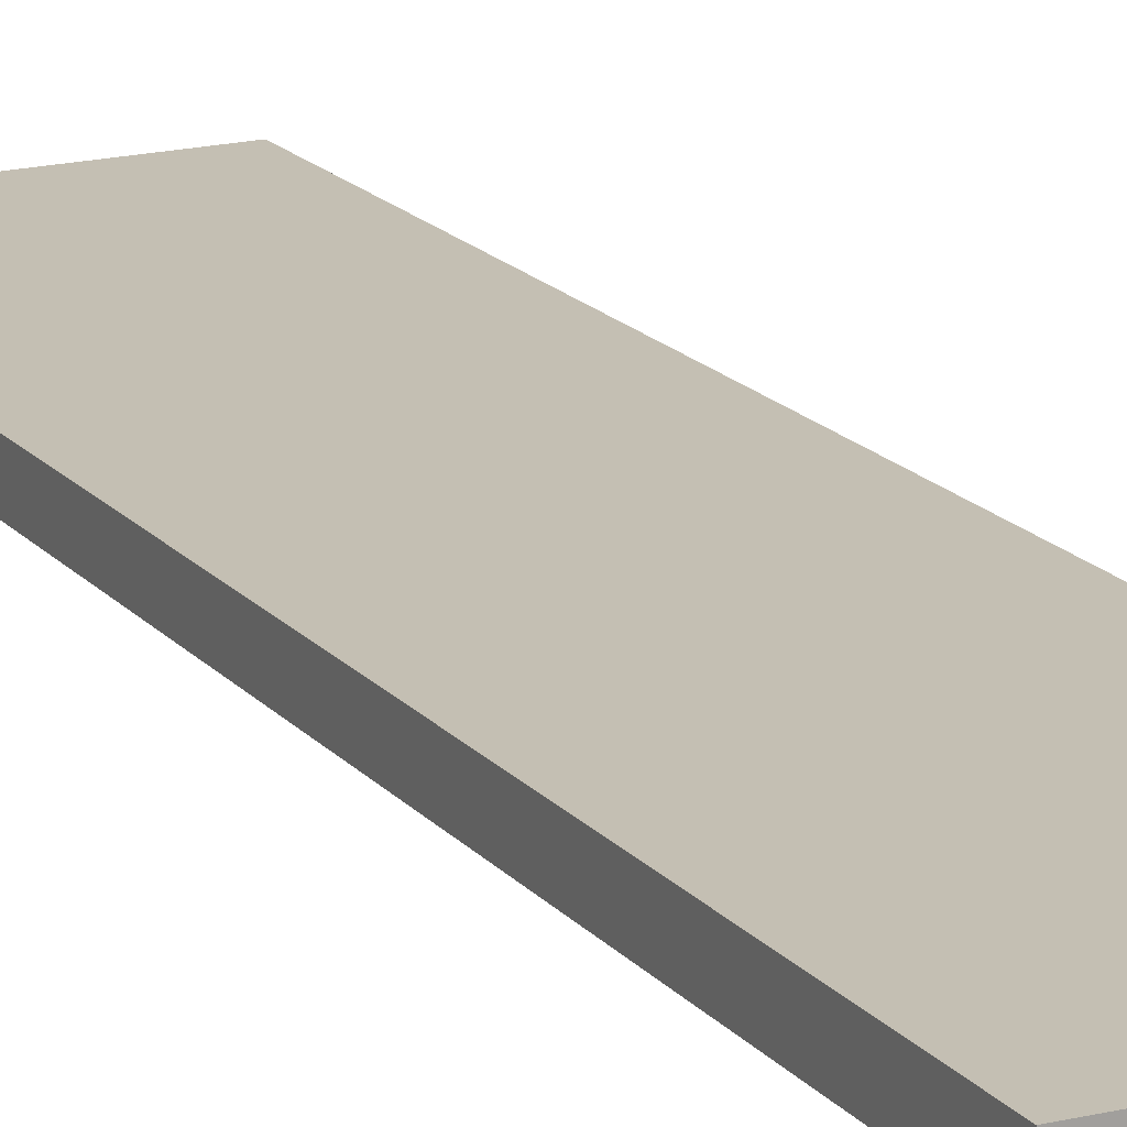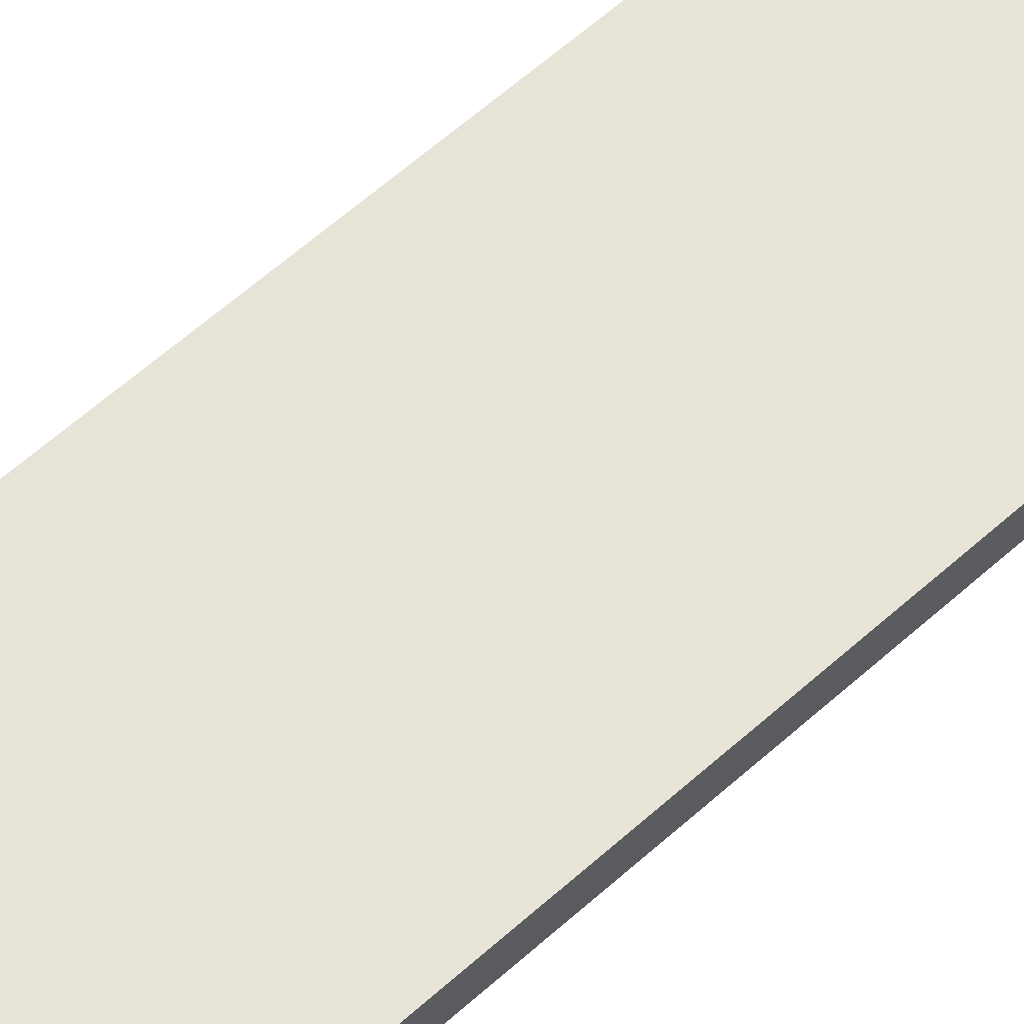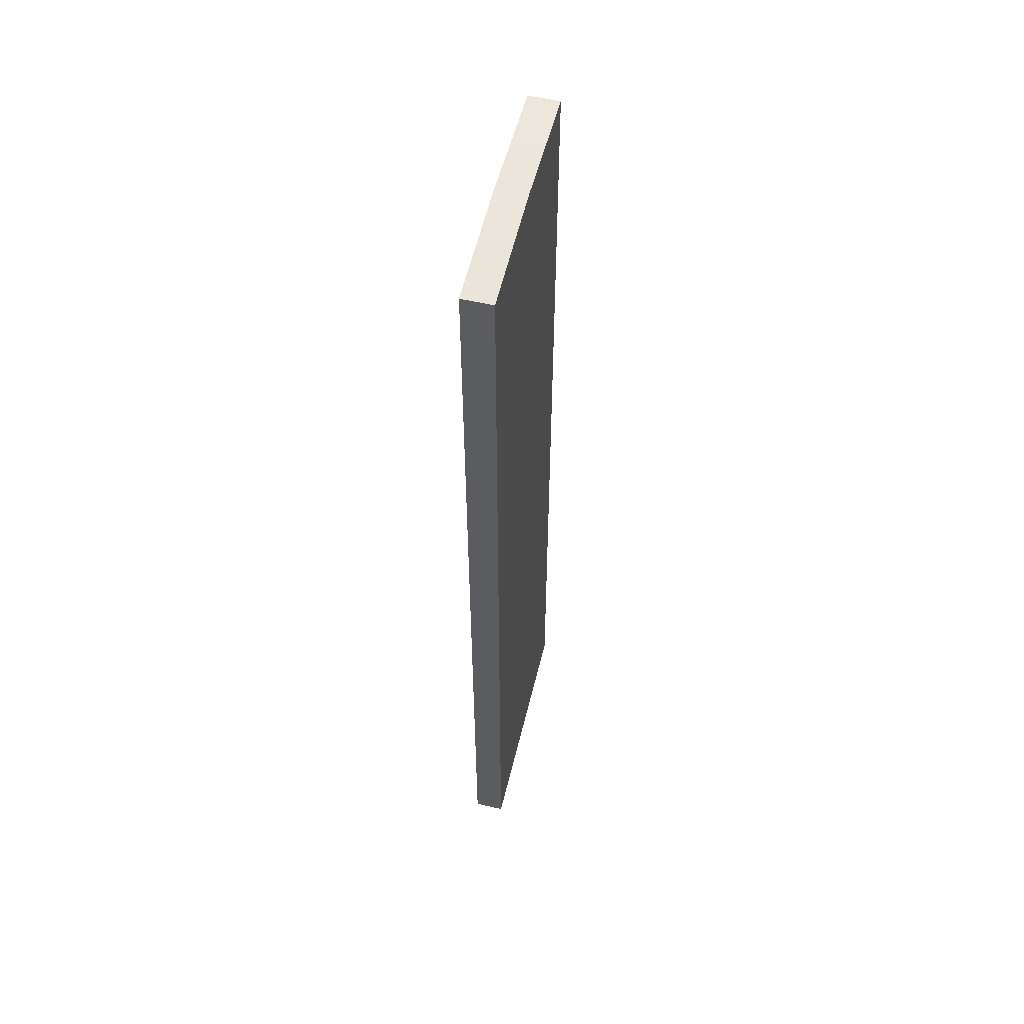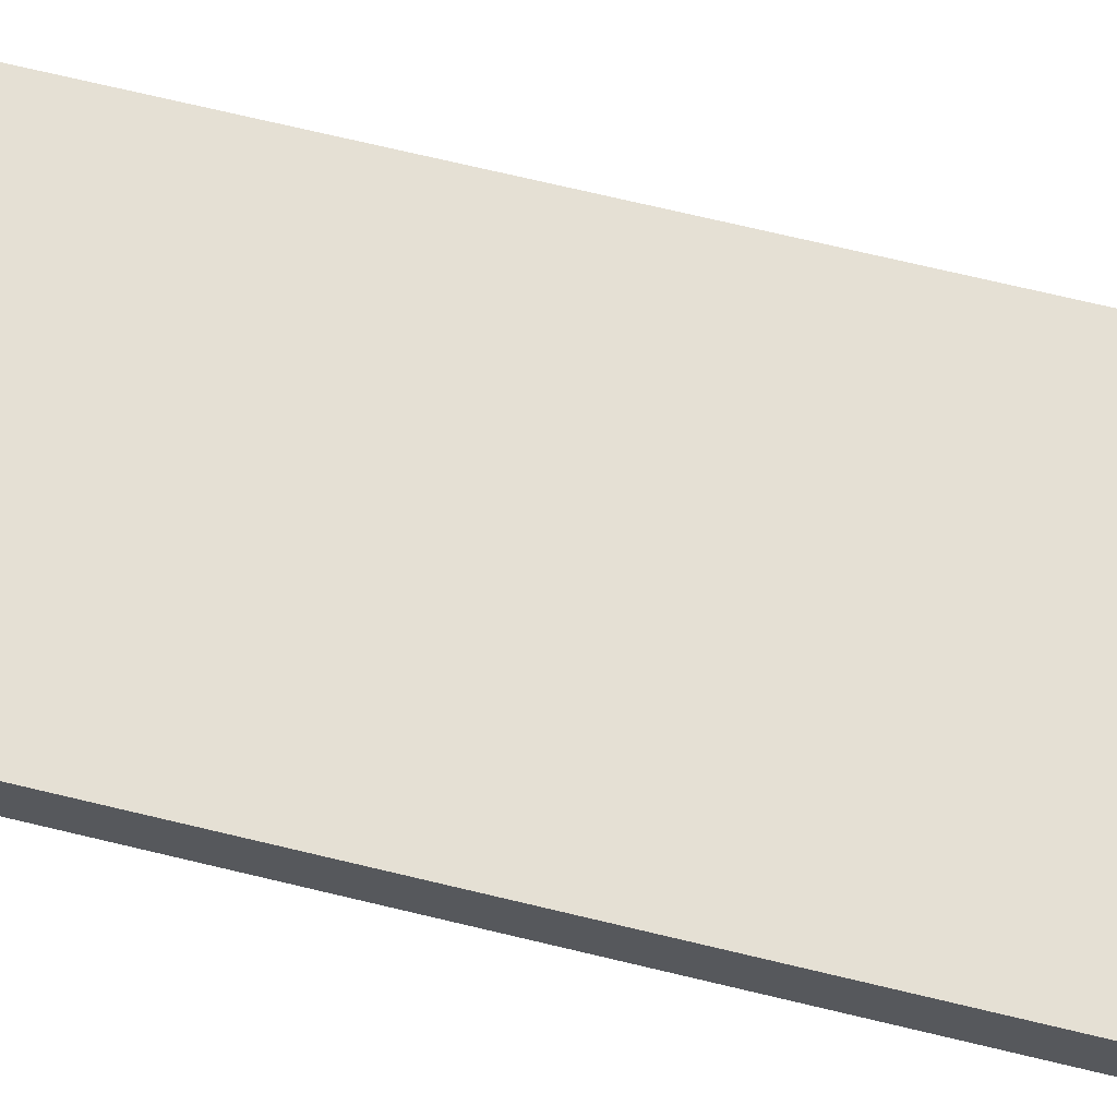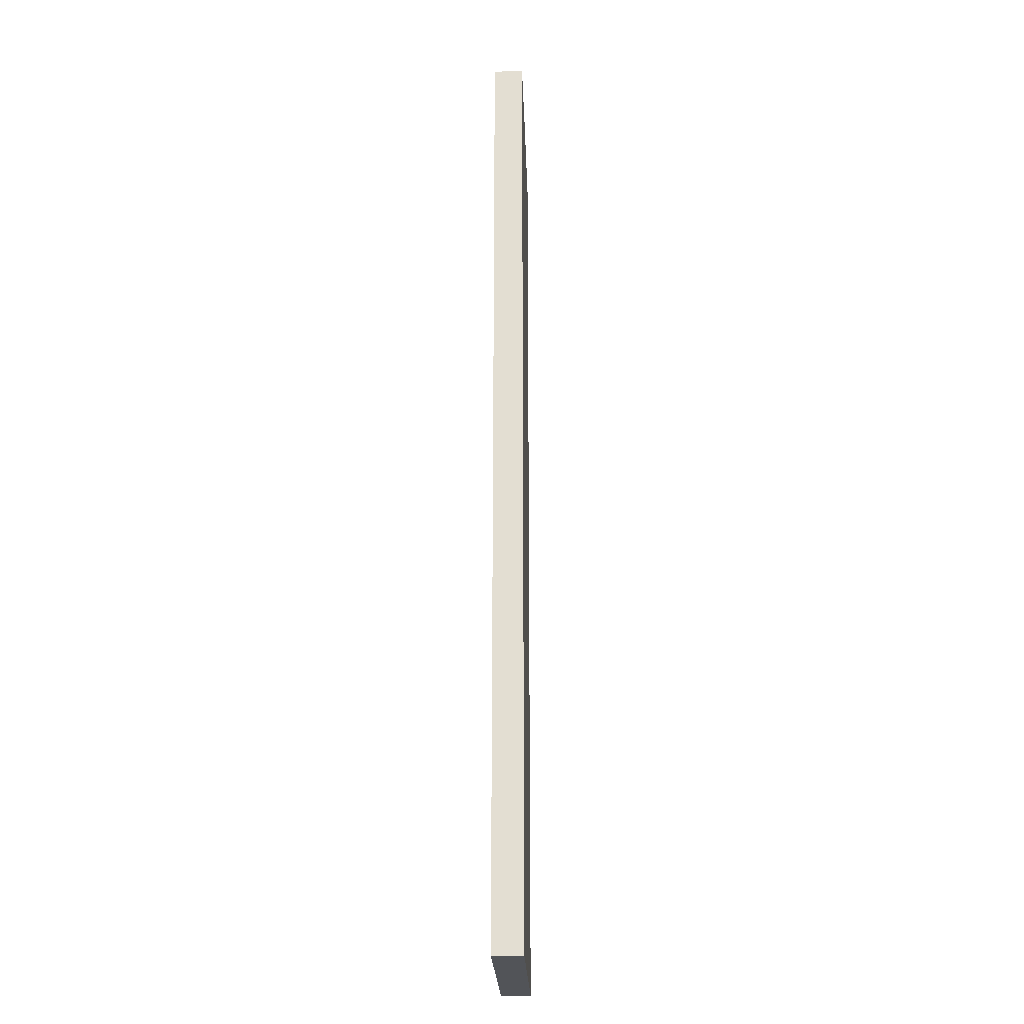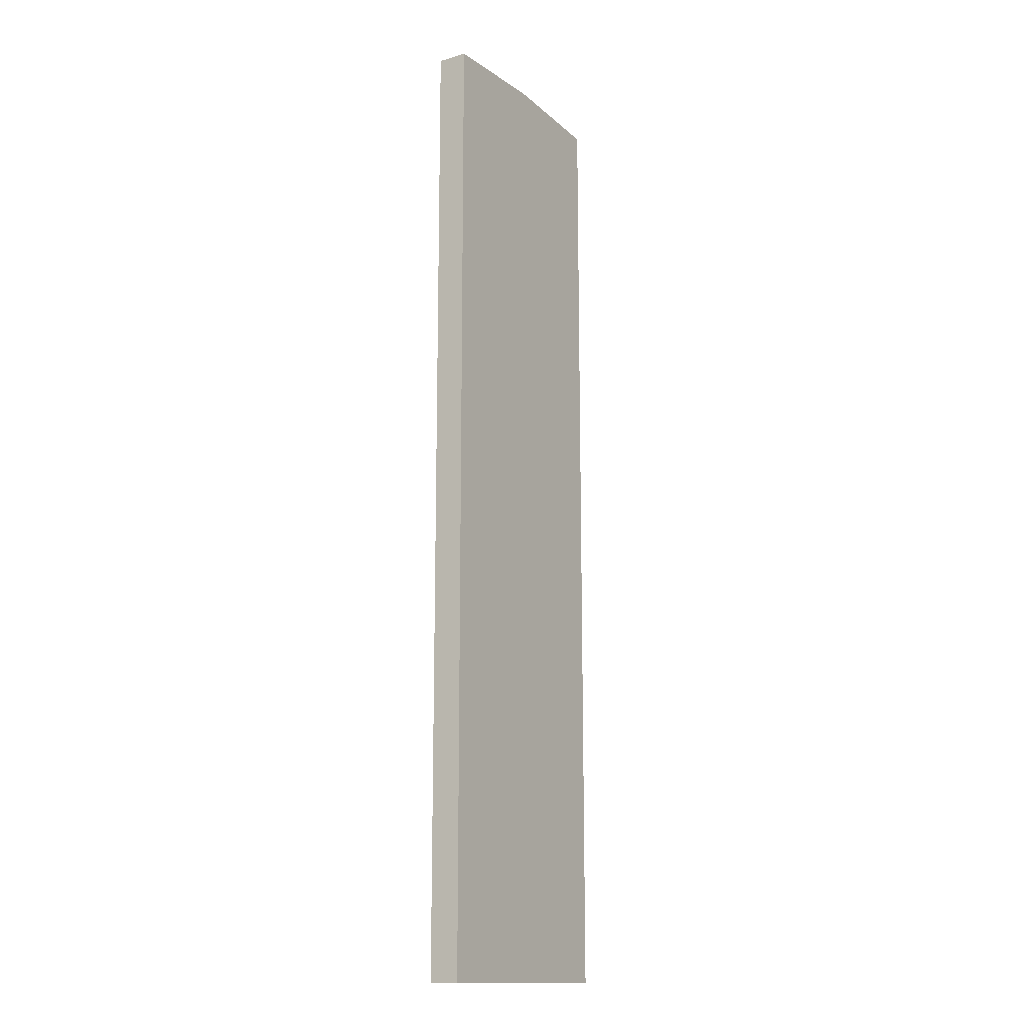
<metadata>
{"format":"obj","ext":"obj","renderer":"f3d","projection":"perspective","resolution":1024,"background":"white","views":[{"elev":17.8,"azim":152.8,"up":"+Z"},{"elev":61.6,"azim":-132.3,"up":"+Z"},{"elev":56.1,"azim":103.6,"up":"+Y"},{"elev":65.5,"azim":-76.0,"up":"+Z"},{"elev":-23.2,"azim":91.9,"up":"+Y"},{"elev":-14.6,"azim":122.2,"up":"+Y"}]}
</metadata>
<code>
o Component_7_10/Component_7/mesh2/mesh2-geometry#mesh2-geometry
v 0.0187 0.7988 -0.003109
v 0.003523 0.798 -0.006903
v 0.003523 0.798 -0.003109
v 0.0187 0.7988 -0.006903
v 0.003523 0.6766 -0.003109
v 0.03387 0.798 -0.003109
v 0.03387 0.798 -0.006903
v 0.003523 0.6766 -0.006903
v 0.03387 0.6766 -0.006903
v 0.03387 0.6766 -0.003109
f 1 2 3
f 2 1 4
f 2 5 3
f 3 6 1
f 6 4 1
f 7 2 4
f 5 2 8
f 6 3 5
f 4 6 7
f 2 7 9
f 2 9 8
f 9 5 8
f 6 5 10
f 6 9 7
f 5 9 10
f 9 6 10
f 3 2 1
f 4 1 2
f 3 5 2
f 1 6 3
f 1 4 6
f 4 2 7
f 8 2 5
f 5 3 6
f 7 6 4
f 9 7 2
f 8 9 2
f 8 5 9
f 10 5 6
f 7 9 6
f 10 9 5
f 10 6 9

</code>
